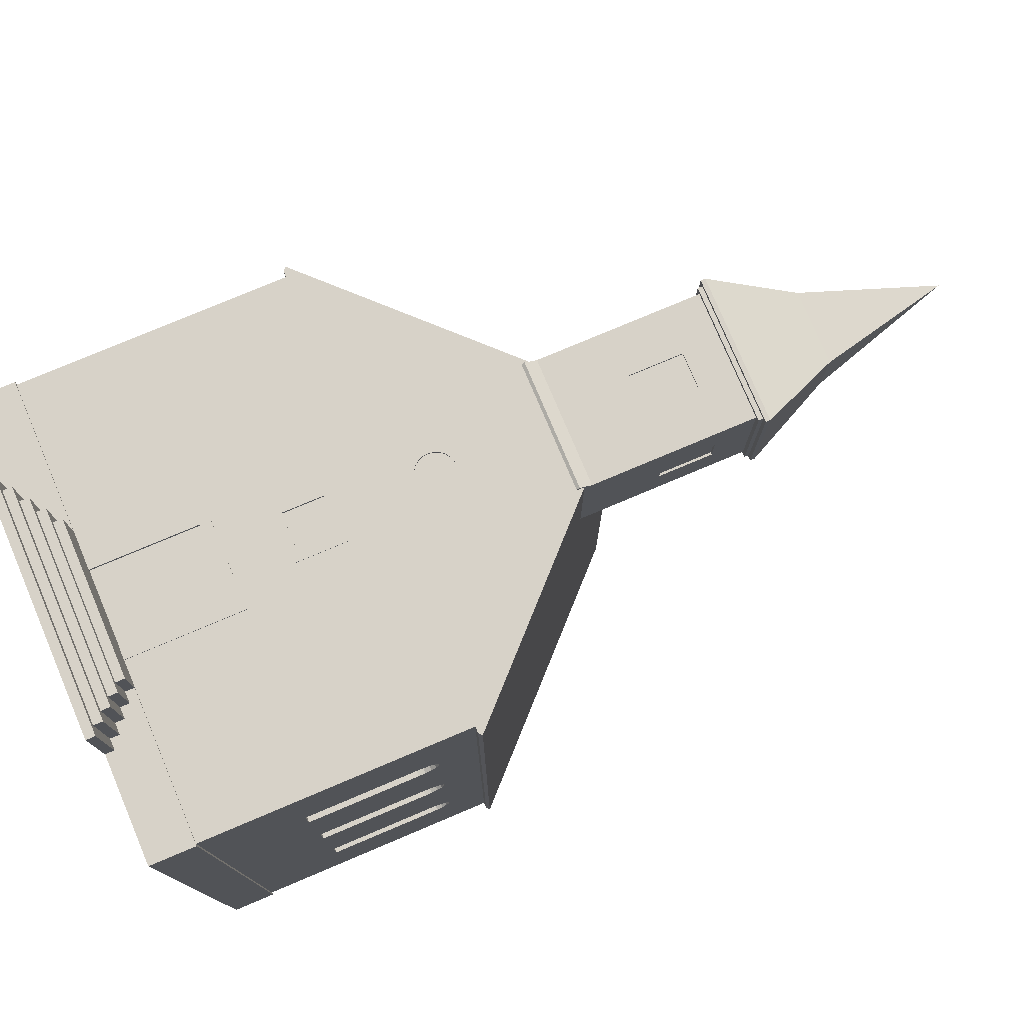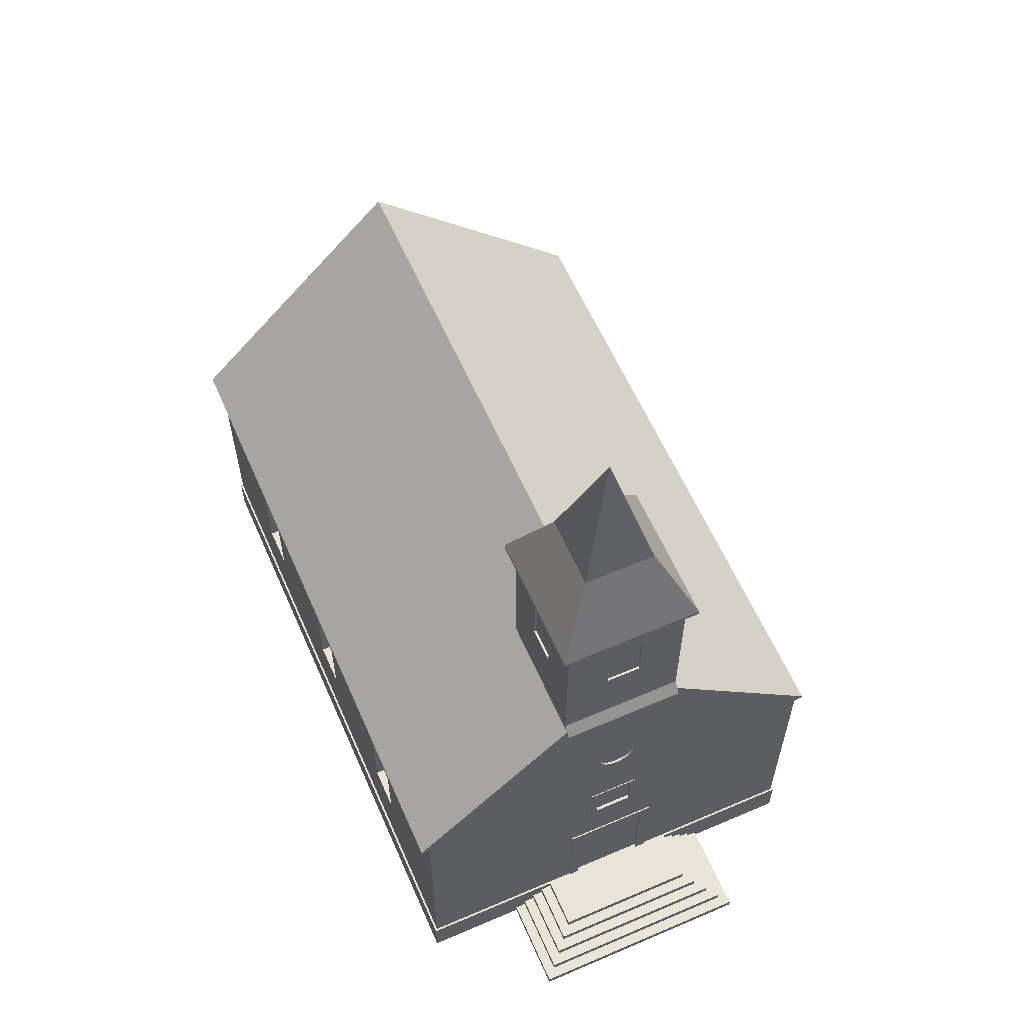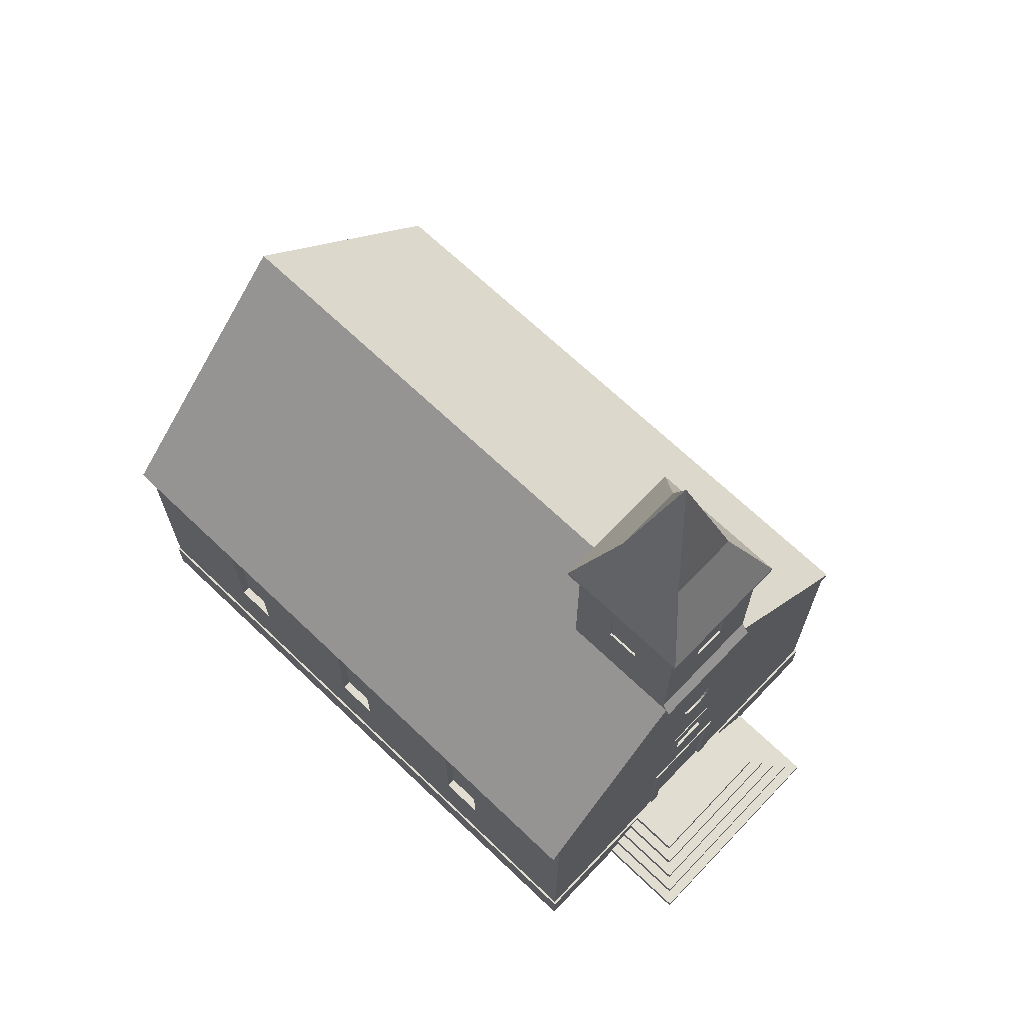
<metadata>
{"format":"obj","ext":"obj","renderer":"f3d","projection":"perspective","resolution":1024,"background":"white","views":[{"elev":77.4,"azim":67.1,"up":"+Z"},{"elev":60.5,"azim":-23.7,"up":"+Y"},{"elev":68.4,"azim":-46.3,"up":"+Y"}]}
</metadata>
<code>
v  -50.5 0 -86.5
v  50.5 0 -86.5
v  50.5 0 64.5
v  27 0 64.5
v  -27 0 64.5
v  -50.5 0 64.5
v  -50 60 34
v  -50 60 64
v  -50 68.59 64
v  -50 60 29
v  -50 68.59 -86
v  -50 60 -86
v  -50 60 -56
v  -50 60 -51
v  -50 60 -46
v  -50 60 -16
v  -50 60 -11
v  -50 60 -6
v  -50 60 24
v  6 75 64
v  6 81 64
v  5.813 79.45 64
v  5.171 78.02 64
v  4.277 76.77 64
v  2.993 75.79 64
v  1.569 75.23 64
v  -0 75 64
v  50 60 -56
v  50 60 -86
v  50 68.59 -86
v  50 60 -51
v  50 68.59 64
v  50 60 64
v  50 60 34
v  50 60 29
v  50 60 24
v  50 60 -6
v  50 60 -11
v  50 60 -16
v  50 60 -46
v  14.07 107.3 34.72
v  14.07 107.3 64
v  52.12 69.29 64
v  52.12 69.29 -86
v  0 121.4 -86
v  -0 121.4 34.72
v  14.14 124 34.72
v  -14.14 124 34.72
v  -14.14 137.6 34.72
v  14.14 137.6 34.72
v  -13.64 124.8 52.77
v  -13.64 136.8 52.77
v  -13.64 136.8 44.95
v  -13.64 124.8 44.95
v  13.64 124.8 44.95
v  13.64 136.8 44.95
v  13.64 136.8 52.77
v  13.64 124.8 52.77
v  -15.14 145 33.72
v  15.14 145 33.72
v  14.14 145 34.72
v  -14.14 145 34.72
v  -15.14 145 64
v  -14.14 145 63
v  15.14 145 64
v  14.14 145 63
v  -15.14 146 33.72
v  15.14 146 33.72
v  -15.14 146 64
v  15.14 146 64
v  -16.14 146 32.72
v  16.14 146 32.72
v  -16.14 146 65
v  16.14 146 65
v  -16.14 147 32.72
v  -8.071 147 32.72
v  8.07 147 32.72
v  16.14 147 32.72
v  -16.14 147 65
v  -16.14 147 56.93
v  -16.14 147 40.79
v  16.14 147 65
v  8.071 147 65
v  -8.07 147 65
v  16.14 147 40.79
v  16.14 147 56.93
v  14.14 106.2 64.97
v  -14.14 106.2 64.97
v  -14.14 105.5 64.55
v  14.14 105.5 64.55
v  6 105.9 64
v  14.14 105.9 64
v  -6 105.9 64
v  -14.14 105.9 64
v  14.14 109 63
v  14.14 105.9 63
v  -14.14 109 63
v  -14.14 105.9 63
v  3.914 124.8 62.5
v  3.914 136.8 62.5
v  -3.914 136.8 62.5
v  -3.914 124.8 62.5
v  51.41 68.59 64
v  51.41 68.59 -86
v  14.14 105.9 34.72
v  -52.12 69.29 64
v  -52.12 69.29 -86
v  -51.41 68.59 -86
v  -51.41 68.59 64
v  -13.36 106.6 63
v  -14.14 105.9 34.72
v  -14.07 107.3 34.72
v  -14.07 107.3 64
v  -0 120 34.72
v  8.071 165 40.79
v  -8.071 165 40.79
v  -8.071 165 56.93
v  8.071 165 56.93
v  -0 195 48.86
v  -14.14 137.6 44.15
v  -14.14 137.6 53.57
v  -14.14 137.6 63
v  -14.14 124 63
v  -14.14 124 53.57
v  -14.14 124 44.15
v  14.14 137.6 63
v  14.14 137.6 53.57
v  14.14 137.6 44.15
v  14.14 124 44.15
v  14.14 124 53.57
v  14.14 124 63
v  -4.714 137.6 63
v  4.714 137.6 63
v  4.714 124 63
v  -4.714 124 63
v  14.14 136.8 52.77
v  14.14 136.8 44.95
v  14.14 124.8 52.77
v  14.14 124.8 44.95
v  -3.914 136.8 63
v  3.914 136.8 63
v  -3.914 124.8 63
v  3.914 124.8 63
v  -14.14 136.8 44.95
v  -14.14 136.8 52.77
v  -14.14 124.8 44.95
v  -14.14 124.8 52.77
v  0 120 -86
v  50 29.65 -86
v  -50 29.65 -86
v  50 59.77 -12.52
v  50 59.05 -13.92
v  50 57.91 -15.03
v  50 56.54 -15.75
v  50 55 -16
v  11 36 64
v  50 36 64
v  50 48 64
v  -11 36 64
v  -6 48 64
v  -50 48 64
v  -50 36 64
v  6 48 64
v  -50 59.76 -9.443
v  -50 59.05 -8.062
v  -50 57.94 -6.956
v  -50 56.54 -6.236
v  -50 55 -6
v  50 10 -86
v  -50 10 -86
v  50 30 34
v  50 30 64
v  50 10 64
v  50 30 24
v  50 30 -56
v  50 30 -46
v  50 30 -16
v  50 30 -6
v  8.6 10 63.5
v  8.6 33.6 63.5
v  -8.6 33.6 63.5
v  -8.6 10 63.5
v  -50 30 -56
v  -50 30 -46
v  -50 10 64
v  -50 30 64
v  -50 30 34
v  -50 30 24
v  -50 30 -6
v  -50 30 -16
v  -50 55 -56
v  -50 59.76 -49.47
v  -50 59.03 -48.08
v  -50 57.94 -46.98
v  -50 56.51 -46.27
v  -50 55 -46
v  -50 55 -16
v  -50 55 34
v  -48 55 34
v  -48 56.53 33.77
v  -48 57.93 33.06
v  -48 59.06 31.92
v  -48 59.76 30.52
v  -48 60 29
v  -48 59.76 27.46
v  -48 59.06 26.07
v  -48 57.95 24.95
v  -48 56.54 24.24
v  -48 55 24
v  -48 30 34
v  -48 30 24
v  -50 55 24
v  -48 55 -46
v  -48 56.51 -46.27
v  -48 57.94 -46.98
v  -48 59.03 -48.08
v  -48 59.76 -49.47
v  -48 60 -51
v  -48 59.77 -52.55
v  -48 59.07 -53.96
v  -48 57.91 -55.08
v  -48 56.56 -55.78
v  -48 55 -56
v  -48 30 -56
v  -48 30 -46
v  -50 56.56 -55.78
v  -50 57.91 -55.08
v  -50 59.07 -53.96
v  -50 59.77 -52.55
v  -48 55 -6
v  -48 56.54 -6.236
v  -48 57.94 -6.956
v  -48 59.05 -8.062
v  -48 59.76 -9.443
v  -48 60 -11
v  -48 59.77 -12.53
v  -48 59.05 -13.92
v  -48 57.93 -15.04
v  -48 56.54 -15.76
v  -48 55 -16
v  -48 30 -16
v  -48 30 -6
v  -50 56.54 -15.76
v  -50 57.93 -15.04
v  -50 59.05 -13.92
v  -50 59.77 -12.53
v  -50 59.76 30.52
v  -50 59.06 31.92
v  -50 57.93 33.06
v  -50 56.53 33.77
v  -50 56.54 24.24
v  -50 57.95 24.95
v  -50 59.06 26.07
v  -50 59.76 27.46
v  4.5 49.5 63.5
v  4.5 58.5 63.5
v  -4.5 58.5 63.5
v  -4.5 49.5 63.5
v  -6 60 64
v  6 60 64
v  -4.5 58.5 64.2
v  4.5 58.5 64.2
v  6 60 64.2
v  -6 60 64.2
v  -4.5 49.5 64.2
v  -6 48 64.2
v  4.5 49.5 64.2
v  6 48 64.2
v  -17 10 64
v  -11 10 64
v  -11 30 64
v  11 30 64
v  17 10 64
v  11 10 64
v  8.6 33.6 64.3
v  8.6 10 64.3
v  11 10 64.3
v  11 36 64.3
v  -8.6 33.6 64.3
v  -11 36 64.3
v  -8.6 10 64.3
v  -11 10 64.3
v  50.5 10 -86.5
v  -50.5 10 -86.5
v  50.5 10 64.5
v  17 10 64.5
v  -17 10 64.5
v  -50.5 10 64.5
v  17 8 64.5
v  22 4 64.5
v  24.5 2 64.5
v  19.5 8 79
v  -19.5 8 79
v  -19.5 6 79
v  19.5 6 79
v  -24.5 2 64.5
v  -22 4 64.5
v  -19.5 6 64.5
v  -17 8 64.5
v  24.5 4 84
v  -24.5 4 84
v  -24.5 2 84
v  24.5 2 84
v  22 6 81.5
v  -22 6 81.5
v  -22 4 81.5
v  22 4 81.5
v  -17 8 76.5
v  17 8 76.5
v  17 10 76.5
v  -17 10 76.5
v  -19.5 8 64.5
v  -22 6 64.5
v  -24.5 4 64.5
v  27 2 86.5
v  27 0 86.5
v  27 2 64.5
v  22 6 64.5
v  19.5 6 64.5
v  19.5 8 64.5
v  -27 2 86.5
v  -27 0 86.5
v  24.5 4 64.5
v  -27 2 64.5
v  50 55 34
v  50 59.76 27.47
v  50 59.06 26.07
v  50 57.95 24.95
v  50 56.54 24.25
v  50 55 24
v  50 55 -6
v  50 55 -56
v  48 55 -56
v  48 56.55 -55.79
v  48 57.92 -55.07
v  48 59.07 -53.95
v  48 59.77 -52.55
v  48 60 -51
v  48 59.76 -49.48
v  48 59.01 -48.07
v  48 57.92 -46.98
v  48 56.51 -46.27
v  48 55 -46
v  48 30 -56
v  48 30 -46
v  50 55 -46
v  50 56.54 33.78
v  50 57.94 33.07
v  50 59.03 31.91
v  50 59.76 30.53
v  48 55 24
v  48 56.54 24.25
v  48 57.95 24.95
v  48 59.06 26.07
v  48 59.76 27.47
v  48 60 29
v  48 59.76 30.53
v  48 59.03 31.91
v  48 57.94 33.07
v  48 56.54 33.78
v  48 55 34
v  48 30 34
v  48 30 24
v  48 55 -16
v  48 56.54 -15.75
v  48 57.91 -15.03
v  48 59.05 -13.92
v  48 59.77 -12.52
v  48 60 -11
v  48 59.76 -9.428
v  48 59.04 -8.072
v  48 57.94 -6.951
v  48 56.54 -6.233
v  48 55 -6
v  48 30 -6
v  48 30 -16
v  50 56.54 -6.233
v  50 57.94 -6.951
v  50 59.04 -8.072
v  50 59.76 -9.428
v  50 59.77 -52.55
v  50 59.07 -53.95
v  50 57.92 -55.07
v  50 56.55 -55.79
v  50 56.51 -46.27
v  50 57.92 -46.98
v  50 59.01 -48.07
v  50 59.76 -49.48
v  -6 87 64
v  -0 87 64
v  6 87 64
v  -6 75 64
v  4.489 81 63.5
v  4.352 82.13 63.5
v  3.881 83.23 63.5
v  3.151 84.19 63.5
v  2.26 84.88 63.5
v  1.162 85.35 63.5
v  0.0079 85.49 63.5
v  -1.151 85.33 63.5
v  -2.244 84.89 63.5
v  -3.173 84.19 63.5
v  -3.884 83.24 63.5
v  -4.322 82.16 63.5
v  -4.486 80.99 63.5
v  -4.332 79.83 63.5
v  -3.885 78.75 63.5
v  -3.173 77.83 63.5
v  -2.246 77.12 63.5
v  -1.158 76.68 63.5
v  -0.0054 76.52 63.5
v  1.181 76.69 63.5
v  2.25 77.11 63.5
v  3.187 77.82 63.5
v  3.865 78.77 63.5
v  4.351 79.85 63.5
v  -6 81 64
v  -5.781 82.55 64
v  -5.202 83.98 64
v  -4.246 85.26 64
v  -2.989 86.21 64
v  -1.537 86.79 64
v  1.557 86.81 64
v  3.023 86.18 64
v  4.224 85.26 64
v  5.188 83.99 64
v  5.816 82.52 64
v  -1.548 75.22 64
v  -3.001 75.8 64
v  -4.243 76.76 64
v  -5.193 77.99 64
v  -5.793 79.43 64
v  4.489 81 64
v  4.351 79.85 64
v  4.352 82.13 64
v  3.881 83.23 64
v  3.151 84.19 64
v  2.26 84.88 64
v  1.162 85.35 64
v  0.0079 85.49 64
v  -1.151 85.33 64
v  -2.244 84.89 64
v  -3.173 84.19 64
v  -3.884 83.24 64
v  -4.322 82.16 64
v  -4.486 80.99 64
v  -4.332 79.83 64
v  -3.885 78.75 64
v  -3.173 77.83 64
v  -2.246 77.12 64
v  -1.158 76.68 64
v  -0.0054 76.52 64
v  1.181 76.69 64
v  2.25 77.11 64
v  3.187 77.82 64
v  3.865 78.77 64
g Kirche_001
f 1 2 3 4
f 1 4 5 6
f 7 8 9 10
f 9 11 12 13
f 9 13 14 15
f 9 15 16 17
f 9 17 18 19
f 9 19 10
f 20 21 22 23
f 20 23 24 25
f 20 25 26 27
f 28 29 30 31
f 30 32 33 34
f 30 34 35 36
f 30 36 37 38
f 30 38 39 40
f 30 40 31
f 41 42 43 44
f 41 44 45 46
f 47 48 49 50
f 51 52 53 54
f 55 56 57 58
f 59 60 61 62
f 63 59 62 64
f 65 63 64 66
f 60 65 66 61
f 67 68 60 59
f 69 67 59 63
f 70 69 63 65
f 68 70 65 60
f 71 72 68 67
f 73 71 67 69
f 74 73 69 70
f 72 74 70 68
f 72 71 75 76
f 72 76 77 78
f 71 73 79 80
f 71 80 81 75
f 73 74 82 83
f 73 83 84 79
f 74 72 78 85
f 74 85 86 82
f 87 88 89 90
f 91 92 90 93
f 90 89 94 93
f 95 87 90 92
f 95 92 96
f 97 98 94 89
f 97 89 88
f 99 100 101 102
f 97 88 87 95
f 44 43 103 104
f 42 41 105 92
f 106 107 108 109
f 110 111 112 113
f 110 113 94
f 114 105 41 46
f 105 96 92
f 94 98 110
f 98 111 110
f 46 112 111 114
f 78 77 115
f 75 81 116
f 79 84 117
f 82 86 118
f 80 79 117
f 83 82 118
f 85 78 115
f 76 75 116
f 115 119 118
f 118 119 117
f 117 119 116
f 116 119 115
f 86 85 115 118
f 84 83 118 117
f 81 80 117 116
f 77 76 116 115
f 50 49 62 61
f 114 111 48 47
f 114 47 105
f 62 49 120 121
f 62 121 122 64
f 97 123 124 125
f 97 125 48 98
f 48 111 98
f 61 66 126 127
f 61 127 128 50
f 105 47 129 130
f 105 130 131 95
f 105 95 96
f 66 64 122 132
f 66 132 133 126
f 97 95 131 134
f 97 134 135 123
f 125 120 49 48
f 121 124 123 122
f 135 132 122 123
f 133 134 131 126
f 130 127 126 131
f 128 129 47 50
f 136 137 128 127
f 138 136 127 130
f 139 138 130 129
f 137 139 129 128
f 140 141 133 132
f 142 140 132 135
f 143 142 135 134
f 141 143 134 133
f 57 56 137 136
f 58 57 136 138
f 55 58 138 139
f 56 55 139 137
f 101 100 141 140
f 102 101 140 142
f 99 102 142 143
f 100 99 143 141
f 144 145 121 120
f 146 144 120 125
f 147 146 125 124
f 145 147 124 121
f 53 52 145 144
f 54 53 144 146
f 51 54 146 147
f 52 51 147 145
f 94 113 106 109
f 45 148 108 107
f 148 45 44 104
f 42 92 103 43
f 112 46 45 107
f 107 106 113 112
f 149 150 12 29
f 39 38 151 152
f 39 152 153 154
f 39 154 155
f 156 157 158 159
f 160 161 162 163
f 158 163 162 159
f 18 17 164 165
f 18 165 166 167
f 18 167 168
f 169 170 150 149
f 171 172 173 174
f 173 169 149 175
f 173 175 176 177
f 173 177 178 174
f 179 180 181 182
f 183 150 170 184
f 170 185 186 187
f 170 187 188 189
f 170 189 190 184
f 12 150 183 191
f 12 191 13
f 15 14 192 193
f 15 193 194 195
f 15 195 196
f 196 184 190 15
f 197 16 15 190
f 161 8 7 162
f 198 187 186 7
f 7 186 162
f 199 200 201 202
f 199 202 203 204
f 199 204 205 206
f 199 206 207 208
f 199 208 209 210
f 209 211 210
f 212 19 18 188
f 168 189 188 18
f 213 214 215 216
f 213 216 217 218
f 213 218 219 220
f 213 220 221 222
f 213 222 223 224
f 213 224 225
f 13 191 226 227
f 13 227 228 229
f 13 229 14
f 184 183 183 184
f 196 184 184 196
f 195 196 196 195
f 194 195 195 194
f 193 194 194 193
f 192 193 193 192
f 14 192 192 14
f 229 14 14 229
f 228 229 229 228
f 227 228 228 227
f 226 227 227 226
f 191 226 226 191
f 183 191 191 183
f 225 224 183 184
f 213 225 184 196
f 214 213 196 195
f 215 214 195 194
f 216 215 194 193
f 217 216 193 192
f 218 217 192 14
f 219 218 14 229
f 220 219 229 228
f 221 220 228 227
f 222 221 227 226
f 223 222 226 191
f 224 223 191 183
f 230 231 232 233
f 230 233 234 235
f 230 235 236 237
f 230 237 238 239
f 230 239 240 241
f 230 241 242
f 16 197 243 244
f 16 244 245 246
f 16 246 17
f 7 10 247 248
f 7 248 249 250
f 7 250 198
f 19 212 251 252
f 19 252 253 254
f 19 254 10
f 210 211 188 187
f 199 210 187 198
f 200 199 198 250
f 201 200 250 249
f 202 201 249 248
f 203 202 248 247
f 204 203 247 10
f 205 204 10 254
f 206 205 254 253
f 207 206 253 252
f 208 207 252 251
f 209 208 251 212
f 211 209 212 188
f 242 241 190 189
f 230 242 189 168
f 231 230 168 167
f 232 231 167 166
f 233 232 166 165
f 234 233 165 164
f 235 234 164 17
f 236 235 17 246
f 237 236 246 245
f 238 237 245 244
f 239 238 244 243
f 240 239 243 197
f 241 240 197 190
f 255 256 257 258
f 160 259 8 161
f 260 163 158 33
f 261 262 263 264
f 265 261 264 266
f 267 265 266 268
f 262 267 268 263
f 257 256 262 261
f 258 257 261 265
f 255 258 265 267
f 256 255 267 262
f 264 263 260 259
f 266 264 259 160
f 268 266 160 163
f 263 268 163 260
f 186 185 269 270
f 186 270 271
f 173 172 272 273
f 272 274 273
f 156 272 172 157
f 271 159 162 186
f 275 276 277 278
f 279 275 278 280
f 281 279 280 282
f 179 182 281 276
f 180 179 276 275
f 181 180 275 279
f 182 181 279 281
f 283 284 170 169
f 285 283 169 173
f 286 273 274 276
f 287 286 276 281
f 269 287 281 270
f 284 288 185 170
f 2 1 284 283
f 3 2 283 285
f 285 286 289 290
f 285 290 291 4
f 285 4 3
f 292 293 294 295
f 6 5 296 297
f 6 297 298 299
f 6 299 287 288
f 1 6 288 284
f 300 301 302 303
f 304 305 306 307
f 308 309 310 311
f 311 310 286 287
f 308 311 287 299
f 294 293 312 298
f 306 305 313 297
f 302 301 314 296
f 315 316 4 317
f 304 307 290 318
f 292 295 319 320
f 310 309 289 286
f 315 321 322 316
f 303 291 323 300
f 293 292 309 308
f 305 304 295 294
f 301 300 307 306
f 321 315 303 302
f 5 322 321 324
f 316 322 5 4
f 299 298 312
f 312 293 308 299
f 313 305 294 298
f 298 297 313
f 314 301 306 297
f 297 296 314
f 324 321 302 296
f 296 5 324
f 289 320 319
f 292 320 289 309
f 290 289 319
f 304 318 319 295
f 290 319 318
f 300 323 290 307
f 291 290 323
f 315 317 291 303
f 4 291 317
f 280 278 156 159
f 271 270 282 280
f 271 280 159
f 270 281 282
f 276 274 277
f 272 156 278 274
f 278 277 274
f 172 171 325 34
f 34 33 158 157
f 172 34 157
f 36 35 326 327
f 36 327 328 329
f 36 329 330
f 330 174 178 36
f 331 37 36 178
f 149 29 28 332
f 149 332 175
f 333 334 335 336
f 333 336 337 338
f 333 338 339 340
f 333 340 341 342
f 333 342 343 344
f 343 345 344
f 346 40 39 176
f 155 177 176 39
f 34 325 347 348
f 34 348 349 350
f 34 350 35
f 351 352 353 354
f 351 354 355 356
f 351 356 357 358
f 351 358 359 360
f 351 360 361 362
f 351 362 363
f 364 365 366 367
f 364 367 368 369
f 364 369 370 371
f 364 371 372 373
f 364 373 374 375
f 364 375 376
f 37 331 377 378
f 37 378 379 380
f 37 380 38
f 28 31 381 382
f 28 382 383 384
f 28 384 332
f 40 346 385 386
f 40 386 387 388
f 40 388 31
f 344 345 176 175
f 333 344 175 332
f 334 333 332 384
f 335 334 384 383
f 336 335 383 382
f 337 336 382 381
f 338 337 381 31
f 339 338 31 388
f 340 339 388 387
f 341 340 387 386
f 342 341 386 385
f 343 342 385 346
f 345 343 346 176
f 363 362 171 174
f 351 363 174 330
f 352 351 330 329
f 353 352 329 328
f 354 353 328 327
f 355 354 327 326
f 356 355 326 35
f 357 356 35 350
f 358 357 350 349
f 359 358 349 348
f 360 359 348 347
f 361 360 347 325
f 362 361 325 171
f 376 375 178 177
f 364 376 177 155
f 365 364 155 154
f 366 365 154 153
f 367 366 153 152
f 368 367 152 151
f 369 368 151 38
f 370 369 38 380
f 371 370 380 379
f 372 371 379 378
f 373 372 378 377
f 374 373 377 331
f 375 374 331 178
f 91 93 389 390
f 91 390 391
f 259 260 20 27
f 259 27 392
f 393 394 395 396
f 393 396 397 398
f 393 398 399 400
f 393 400 401 402
f 393 402 403 404
f 393 404 405 406
f 393 406 407 408
f 393 408 409 410
f 393 410 411 412
f 393 412 413 414
f 393 414 415 416
f 389 417 418 419
f 389 419 420 421
f 389 421 422 390
f 391 390 423 424
f 391 424 425 426
f 391 426 427 21
f 392 27 428 429
f 392 429 430 431
f 392 431 432 417
f 433 434 22 21
f 435 433 21 427
f 436 435 427 426
f 437 436 426 425
f 438 437 425 424
f 439 438 424 423
f 440 439 423 390
f 441 440 390 422
f 442 441 422 421
f 443 442 421 420
f 444 443 420 419
f 445 444 419 418
f 446 445 418 417
f 447 446 417 432
f 448 447 432 431
f 449 448 431 430
f 450 449 430 429
f 451 450 429 428
f 452 451 428 27
f 453 452 27 26
f 454 453 26 25
f 455 454 25 24
f 456 455 24 23
f 434 456 23 22
f 393 416 434 433
f 394 393 433 435
f 395 394 435 436
f 396 395 436 437
f 397 396 437 438
f 398 397 438 439
f 399 398 439 440
f 400 399 440 441
f 401 400 441 442
f 402 401 442 443
f 403 402 443 444
f 404 403 444 445
f 405 404 445 446
f 406 405 446 447
f 407 406 447 448
f 408 407 448 449
f 409 408 449 450
f 410 409 450 451
f 411 410 451 452
f 412 411 452 453
f 413 412 453 454
f 414 413 454 455
f 415 414 455 456
f 416 415 456 434
f 9 109 108 11
f 8 259 392 417
f 389 93 94 417
f 8 417 94 9
f 109 9 94
f 11 108 148 29
f 148 104 30 29
f 11 29 12
f 30 104 103 32
f 20 260 33 21
f 32 103 92 33
f 92 91 391 21
f 33 92 21
f 286 285 173 273
f 185 288 287 269

</code>
